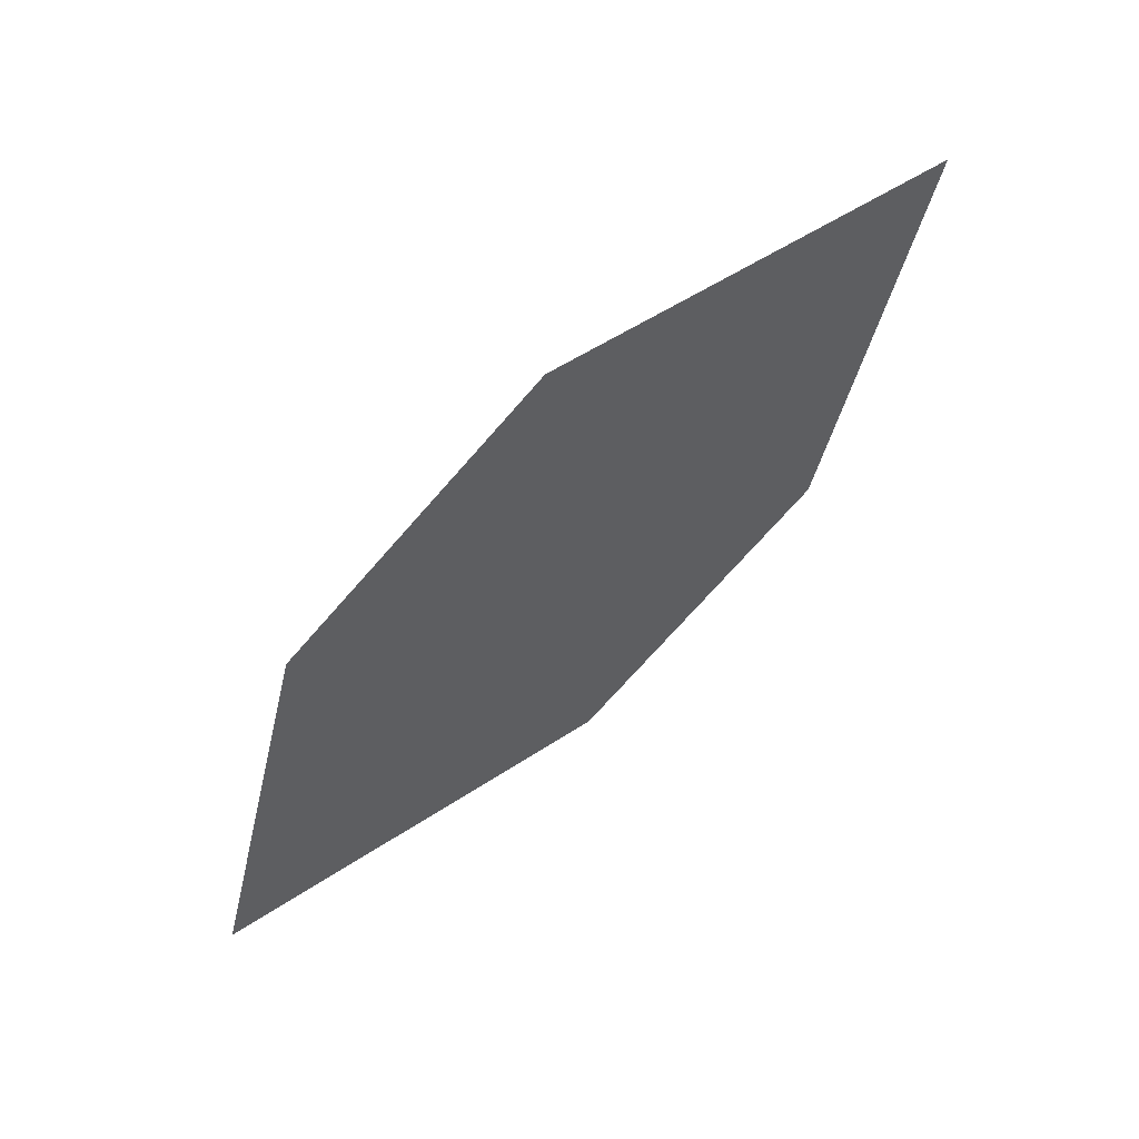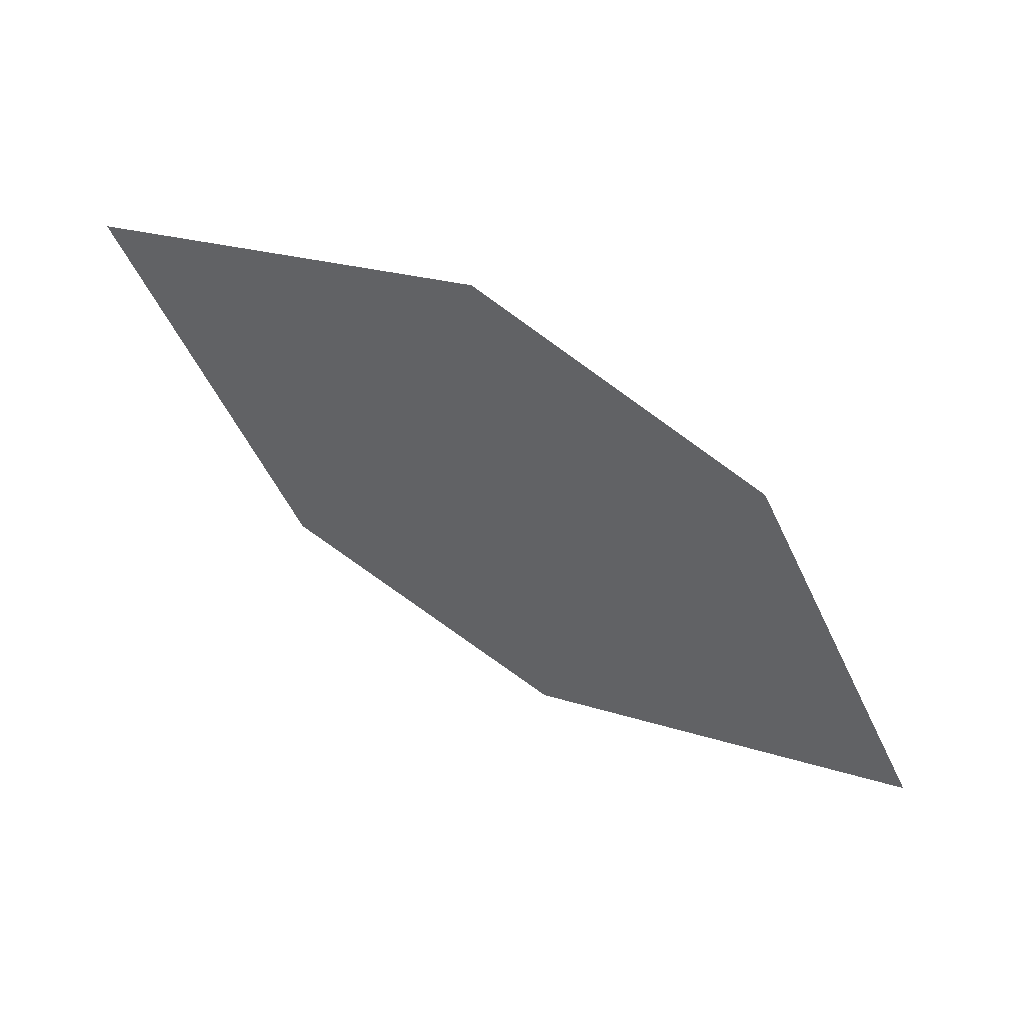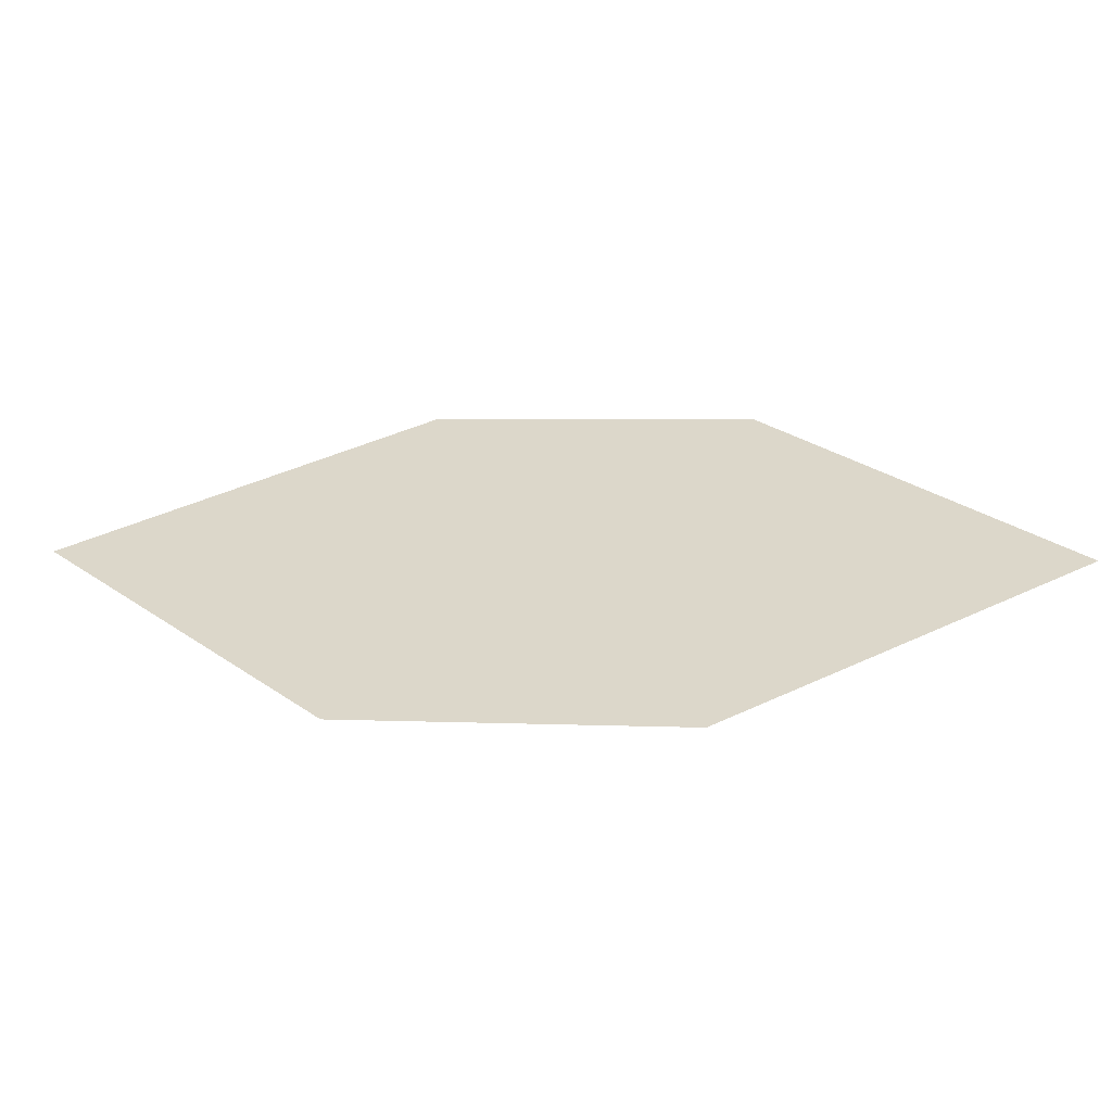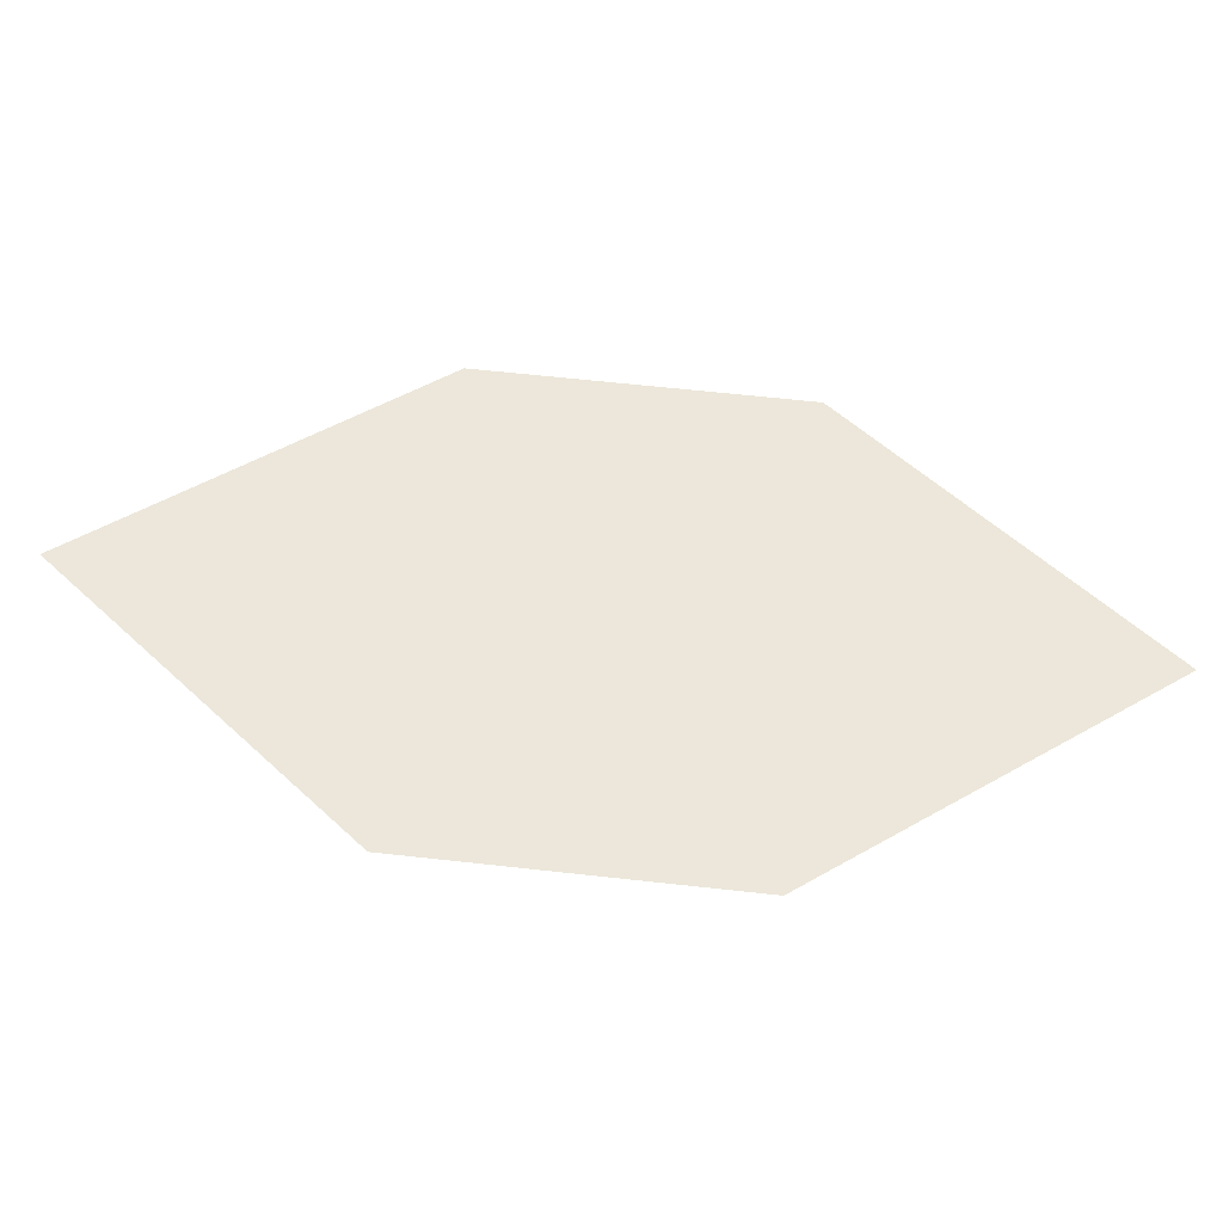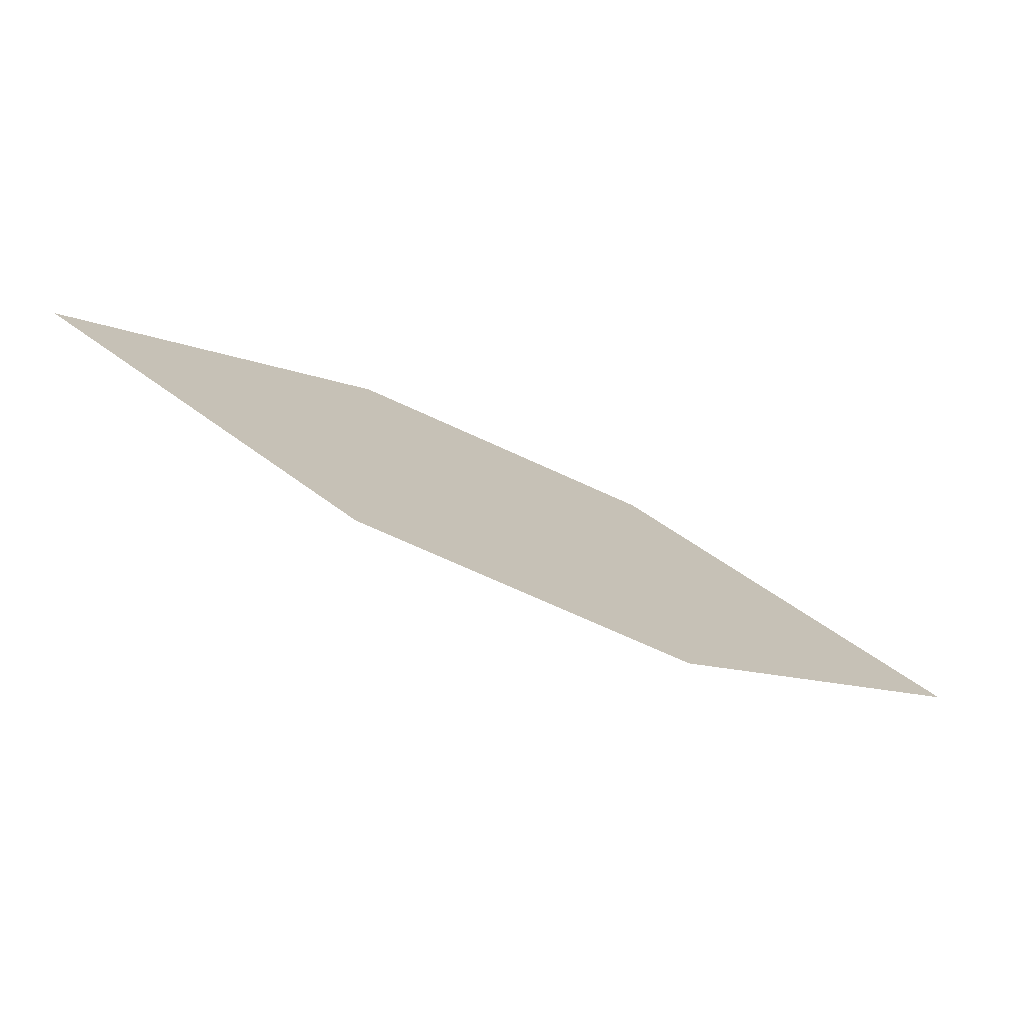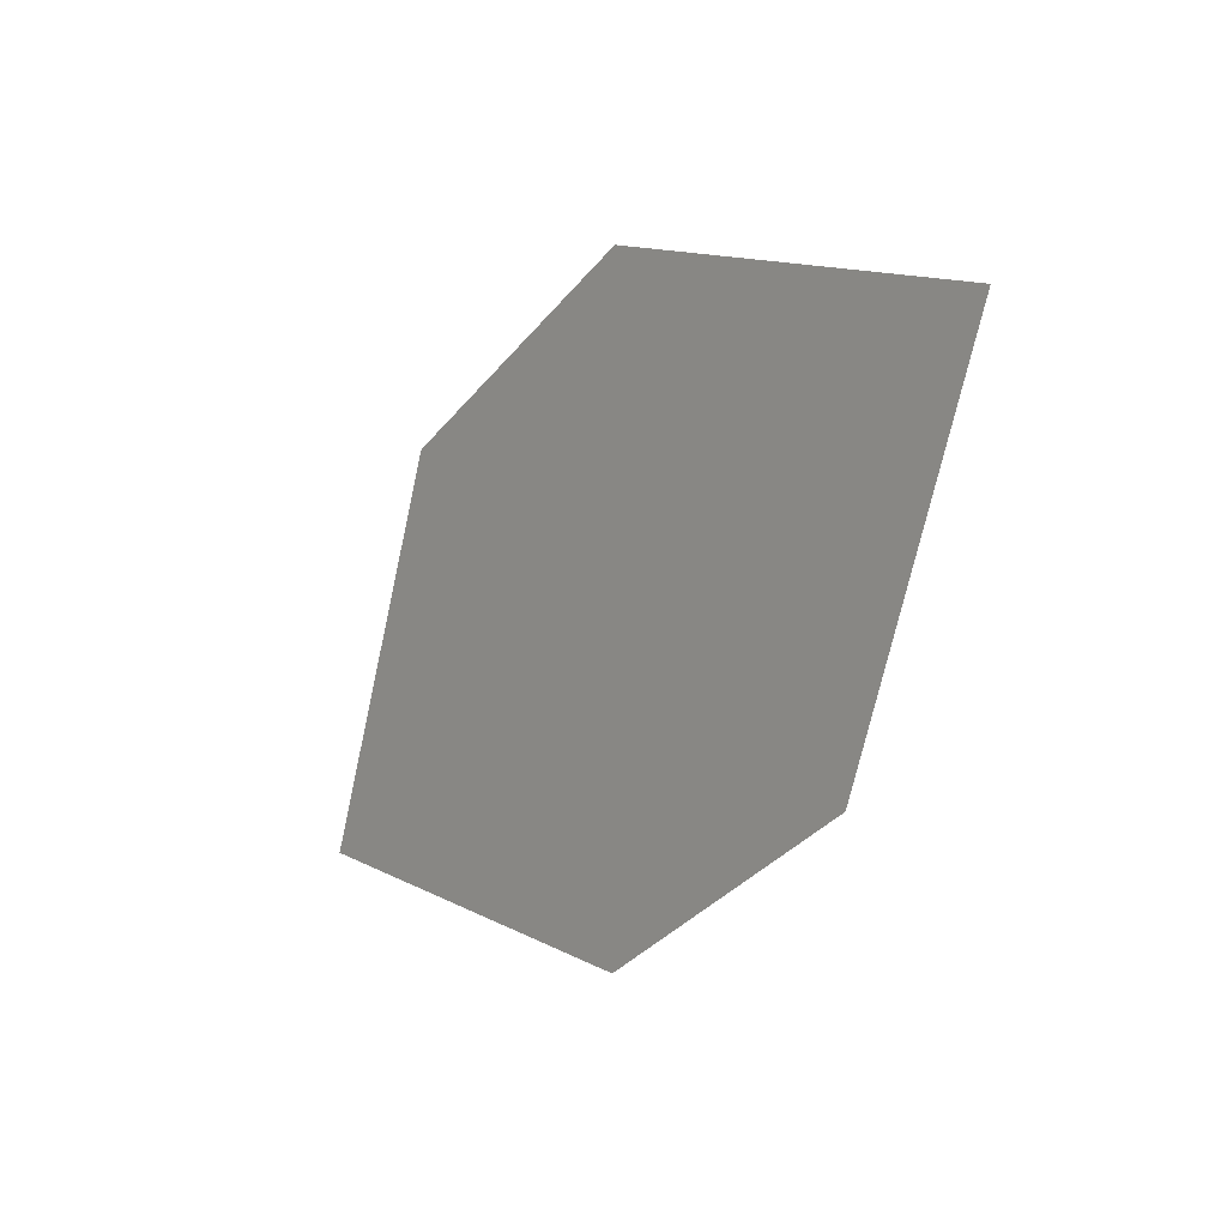
<metadata>
{"format":"obj","ext":"obj","renderer":"f3d","projection":"perspective","resolution":1024,"background":"white","views":[{"elev":-24.5,"azim":46.1,"up":"+Z"},{"elev":-13.0,"azim":173.6,"up":"+Z"},{"elev":-38.3,"azim":154.1,"up":"+Y"},{"elev":-18.0,"azim":147.9,"up":"+Y"},{"elev":-53.5,"azim":122.6,"up":"+Y"},{"elev":-26.9,"azim":23.7,"up":"+Y"}]}
</metadata>
<code>
o leaves.193
v -0.07897 0.03093 1.648
v -0.1028 -0.002122 1.62
v -0.1195 0.05545 1.634
v -0.1755 0.01813 1.585
v -0.135 -0.00639 1.599
v -0.1517 0.05118 1.613
f 1 4 5 2
f 1 3 6 4

</code>
